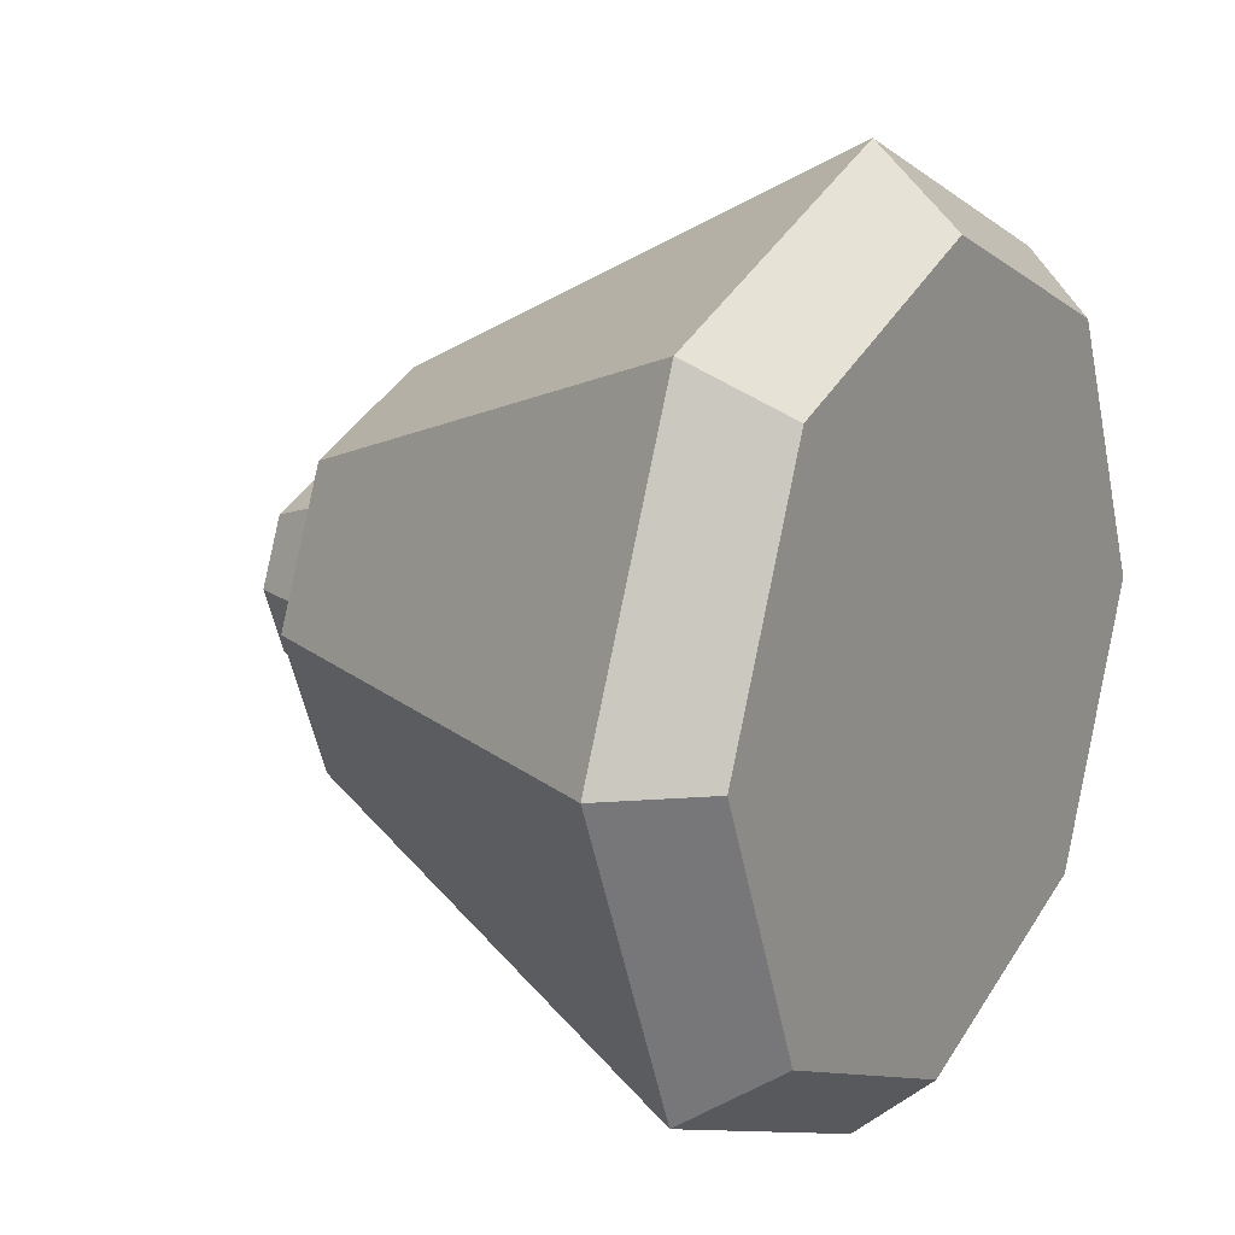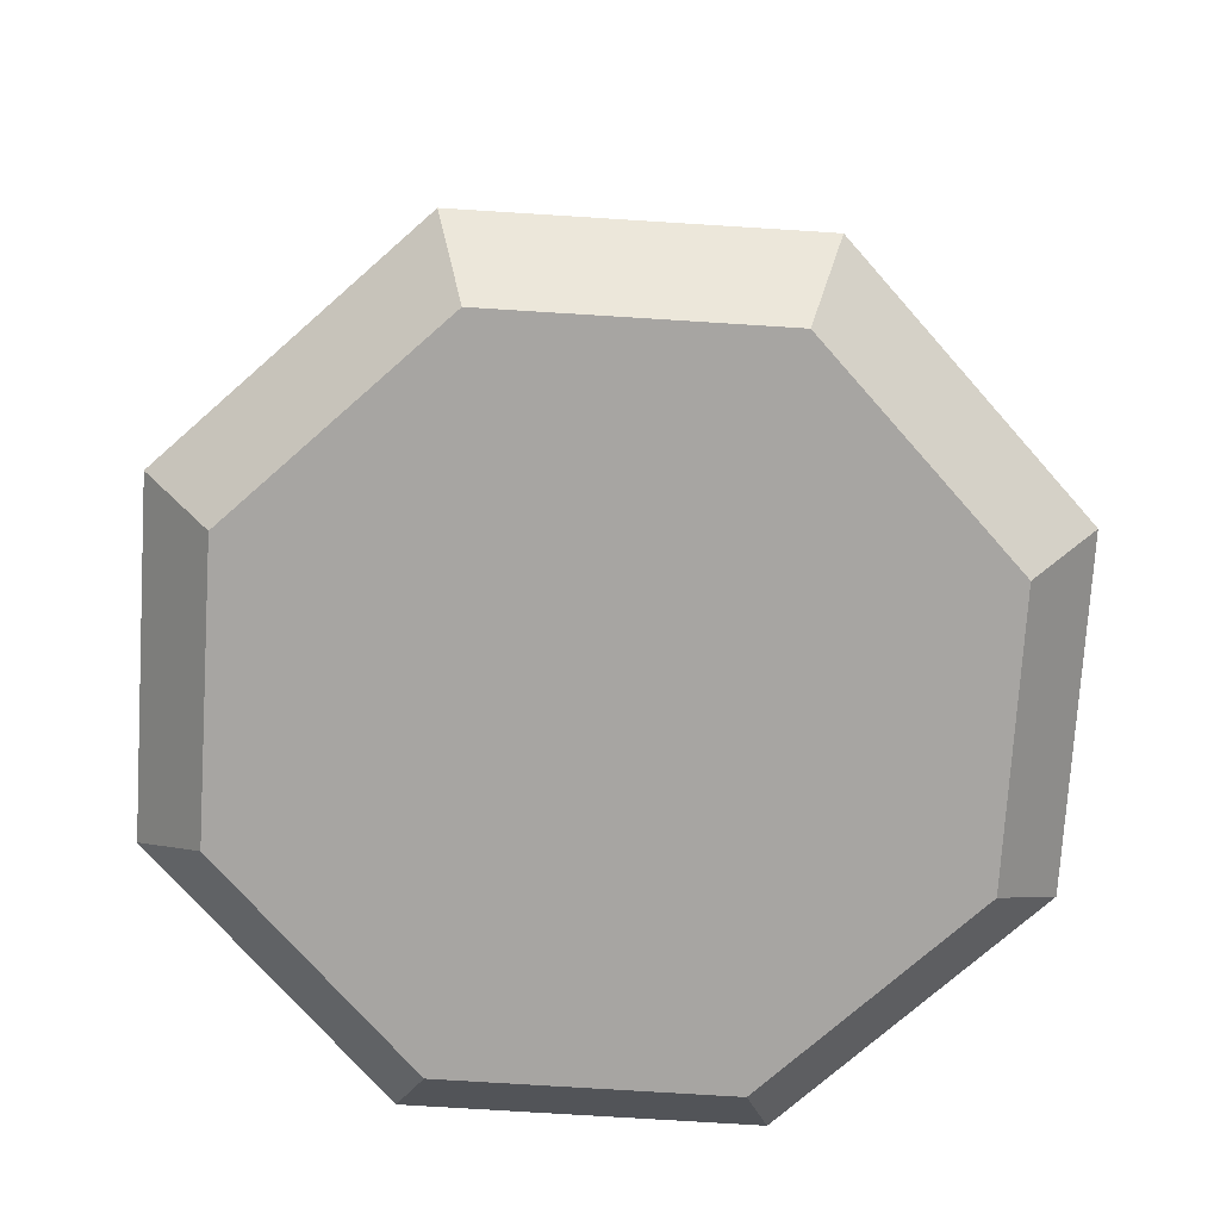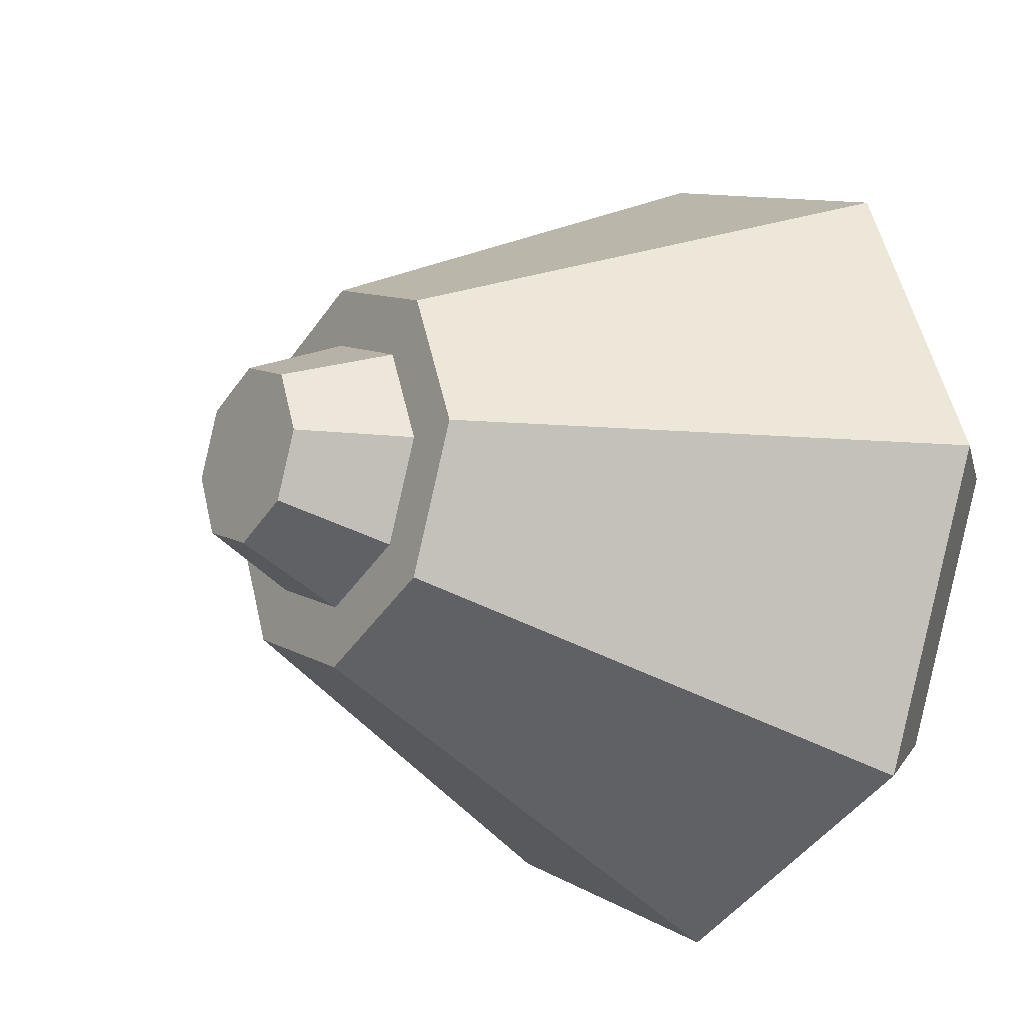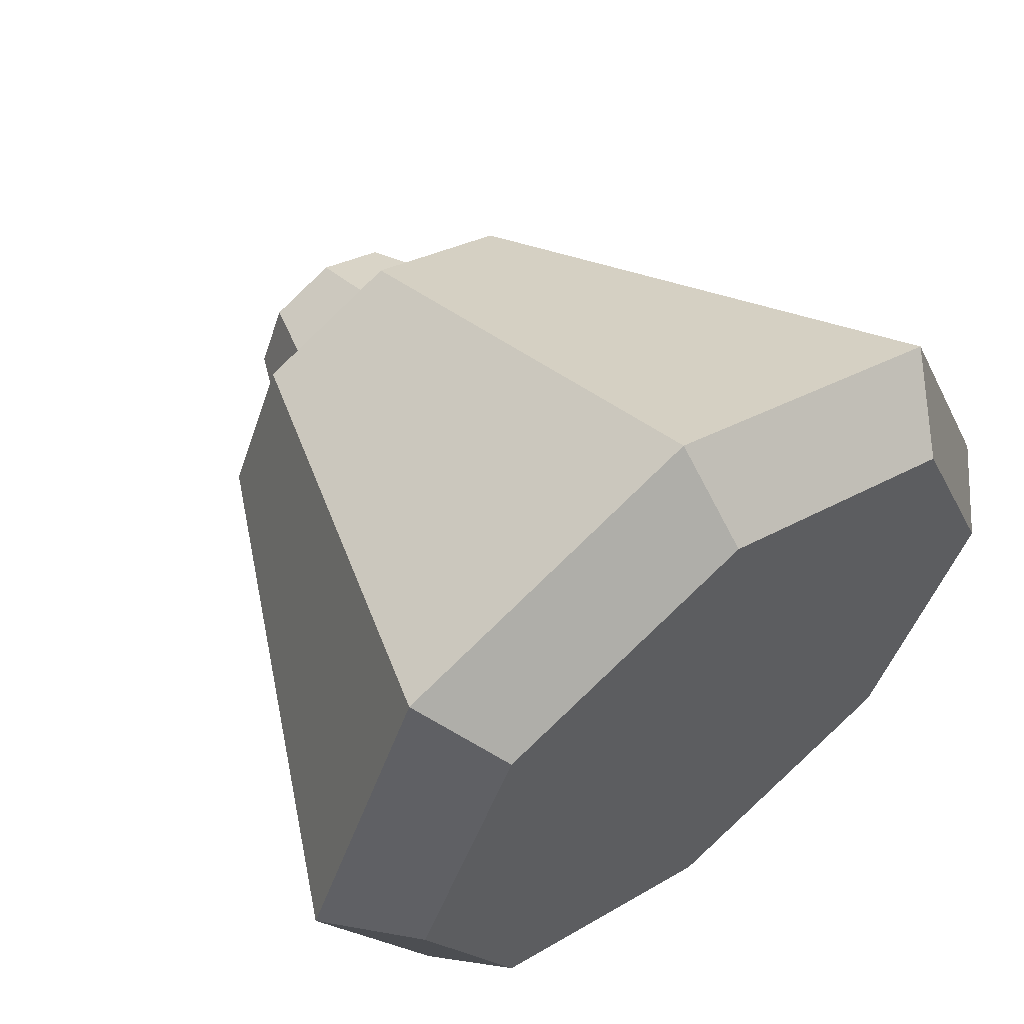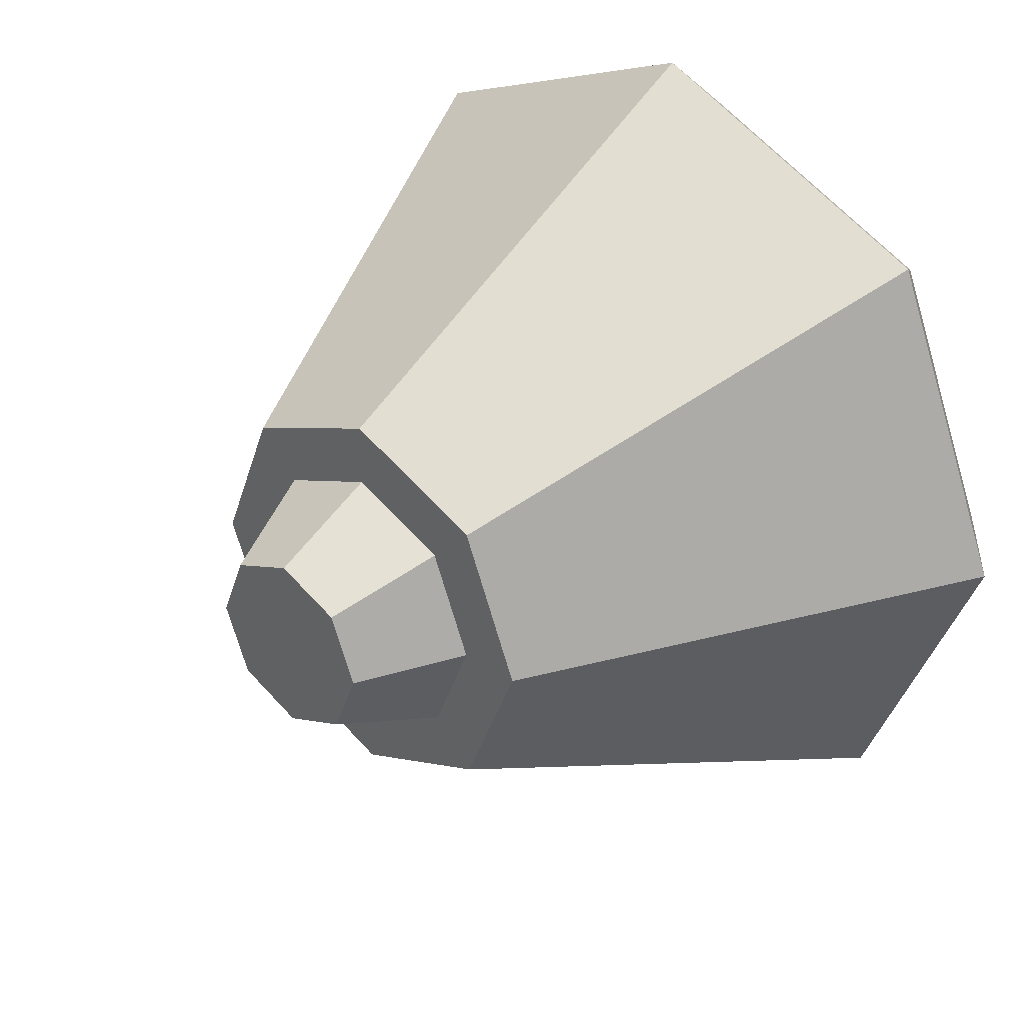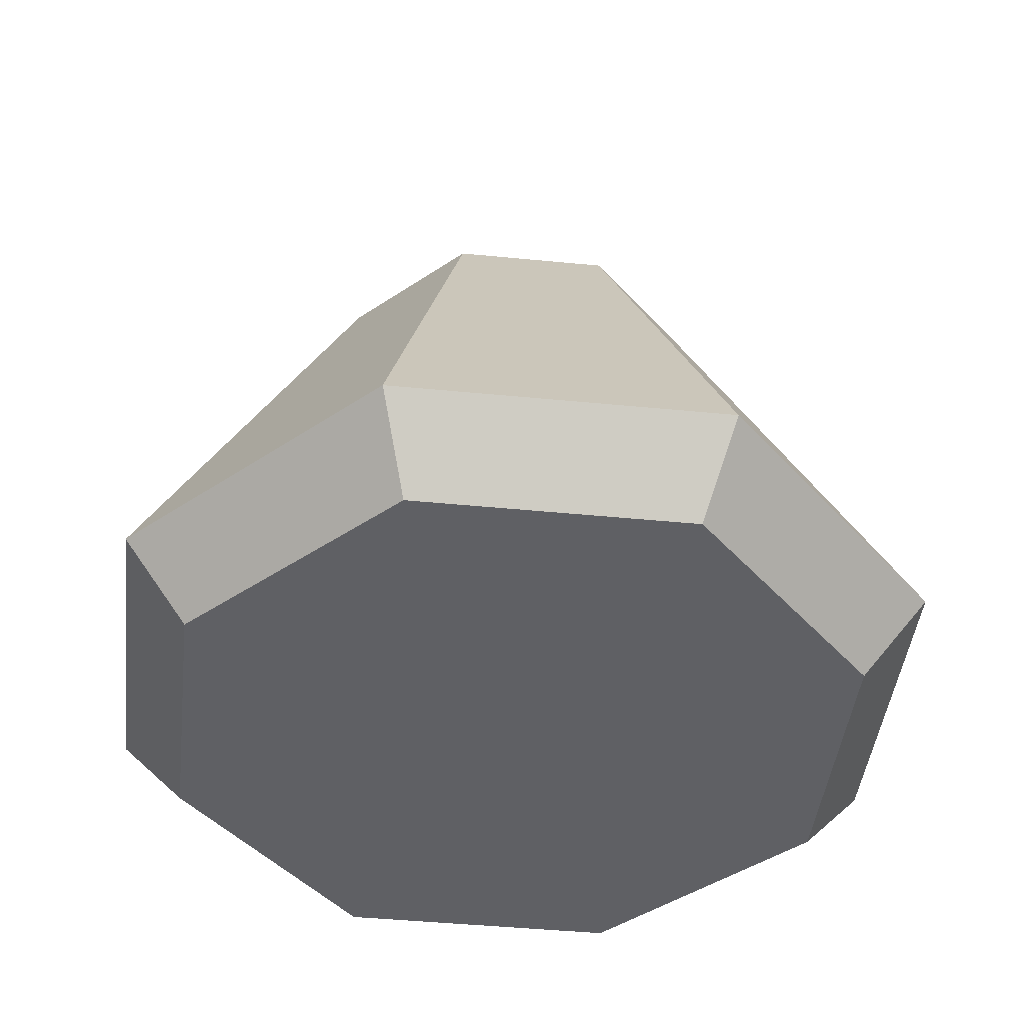
<metadata>
{"format":"obj","ext":"obj","renderer":"f3d","projection":"perspective","resolution":1024,"background":"white","views":[{"elev":15.7,"azim":-57.9,"up":"+Z"},{"elev":-73.9,"azim":-71.1,"up":"+Y"},{"elev":-17.7,"azim":-125.4,"up":"+Z"},{"elev":59.5,"azim":-38.5,"up":"+Z"},{"elev":33.5,"azim":-137.1,"up":"+Z"},{"elev":-44.0,"azim":-74.1,"up":"+Y"}]}
</metadata>
<code>
v 1.791 0.4744 -1.791
v -0 0.4744 -2.533
v -1.791 0.4744 -1.791
v -2.533 0.4744 -0
v -1.791 0.4744 1.791
v -0 0.4744 2.533
v 1.791 0.4744 1.791
v 2.533 0.4744 -0
v 0.8289 3.139 -0.8289
v -0 3.139 -1.172
v -0.8289 3.139 -0.8289
v -1.172 3.139 -0
v -0.8289 3.139 0.8289
v -0 3.139 1.172
v 0.8289 3.139 0.8289
v 1.172 3.139 -0
v 1.498 0 -1.498
v -0 0 -2.119
v -1.498 0 -1.498
v -2.119 0 -0
v -1.498 0 1.498
v -0 0 2.119
v 1.498 0 1.498
v 2.119 0 -0
v -0 0 -0
v 0.5758 3.139 -0.5758
v -0 3.139 -0.8143
v -0.5758 3.139 -0.5758
v -0.8143 3.139 -0
v -0.5758 3.139 0.5758
v -0 3.139 0.8143
v 0.5758 3.139 0.5758
v 0.8143 3.139 -0
v 0.377 3.76 -0.377
v -0 3.76 -0.5332
v -0 3.76 -0
v -0.377 3.76 -0.377
v -0.5332 3.76 -0
v -0.377 3.76 0.377
v -0 3.76 0.5332
v 0.377 3.76 0.377
v 0.5332 3.76 -0
v 1.981 1.461 -0.1536
v 1.493 1.461 -1.33
v 1.119 2.459 -0.9608
v 1.466 2.459 -0.1233
v 1.735 1.713 -0.4271
v 1.515 1.713 -0.9565
v 1.322 2.162 -0.8504
v 1.528 2.162 -0.3534
v 1.947 1.495 -0.1915
v 1.497 1.495 -1.279
v 1.146 2.421 -0.9435
v 1.473 2.421 -0.1555
f 1 2 10 9
f 2 3 11 10
f 3 4 12 11
f 4 5 13 12
f 5 6 14 13
f 6 7 15 14
f 7 8 16 15
f 47 48 49 50
f 34 35 36
f 35 37 36
f 37 38 36
f 38 39 36
f 39 40 36
f 40 41 36
f 41 42 36
f 42 34 36
f 2 1 17 18
f 3 2 18 19
f 4 3 19 20
f 5 4 20 21
f 6 5 21 22
f 7 6 22 23
f 8 7 23 24
f 1 8 24 17
f 18 17 25
f 19 18 25
f 20 19 25
f 21 20 25
f 22 21 25
f 23 22 25
f 24 23 25
f 17 24 25
f 9 10 27 26
f 10 11 28 27
f 11 12 29 28
f 12 13 30 29
f 13 14 31 30
f 14 15 32 31
f 15 16 33 32
f 16 9 26 33
f 26 27 35 34
f 27 28 37 35
f 28 29 38 37
f 29 30 39 38
f 30 31 40 39
f 31 32 41 40
f 32 33 42 41
f 33 26 34 42
f 8 1 44 43
f 1 9 45 44
f 9 16 46 45
f 16 8 43 46
f 51 52 48 47
f 52 53 49 48
f 53 54 50 49
f 54 51 47 50
f 43 44 52 51
f 44 45 53 52
f 45 46 54 53
f 46 43 51 54

</code>
